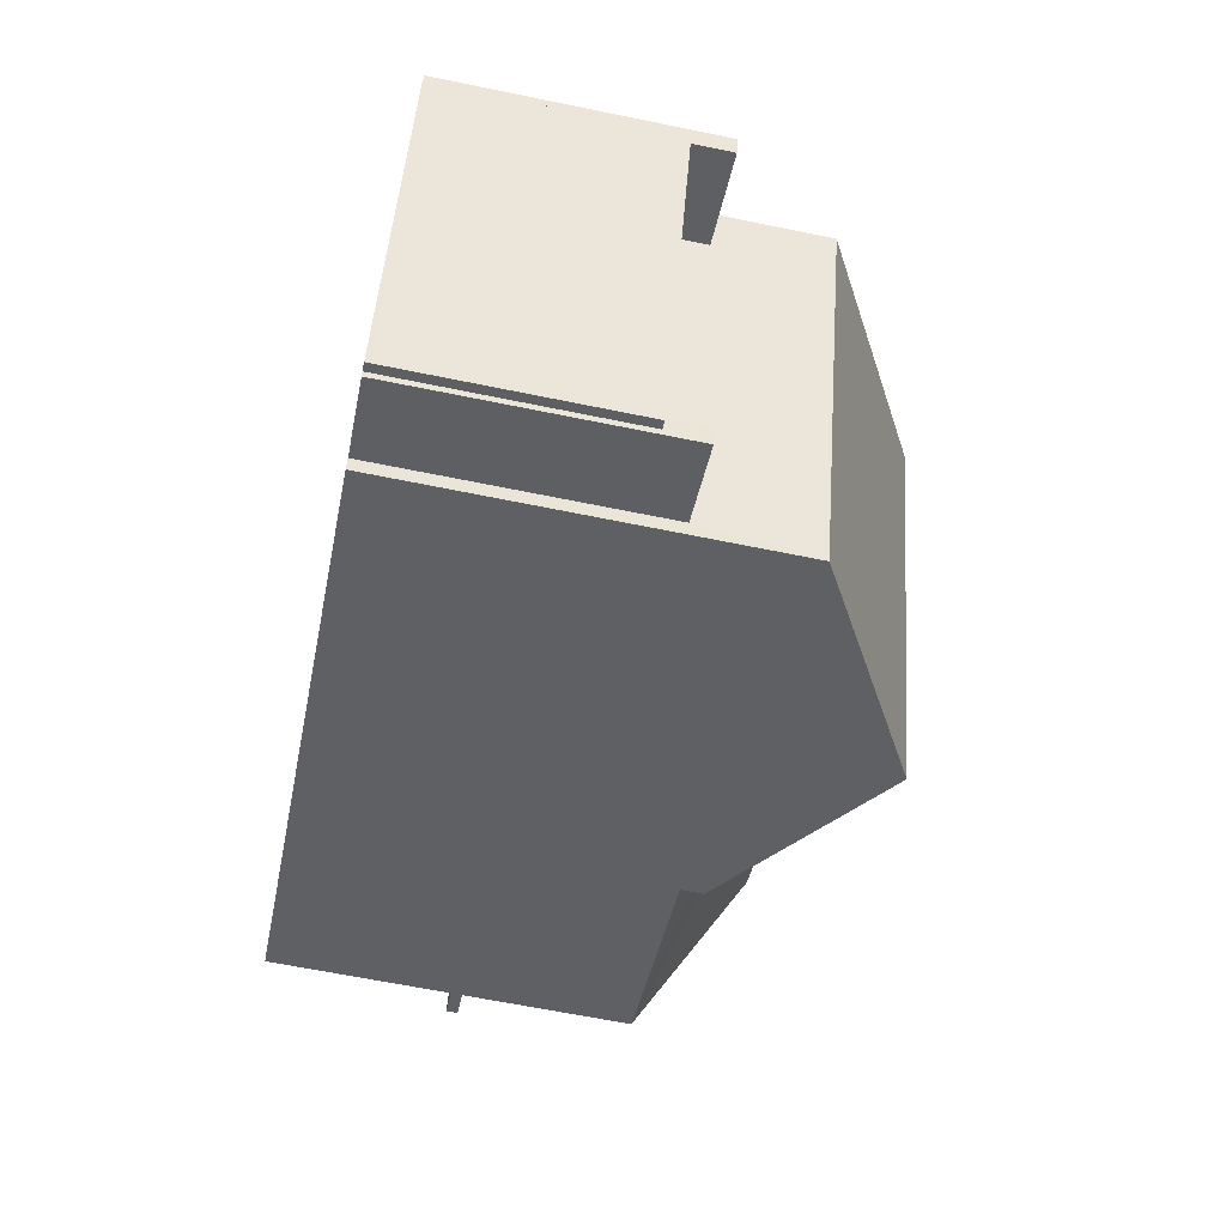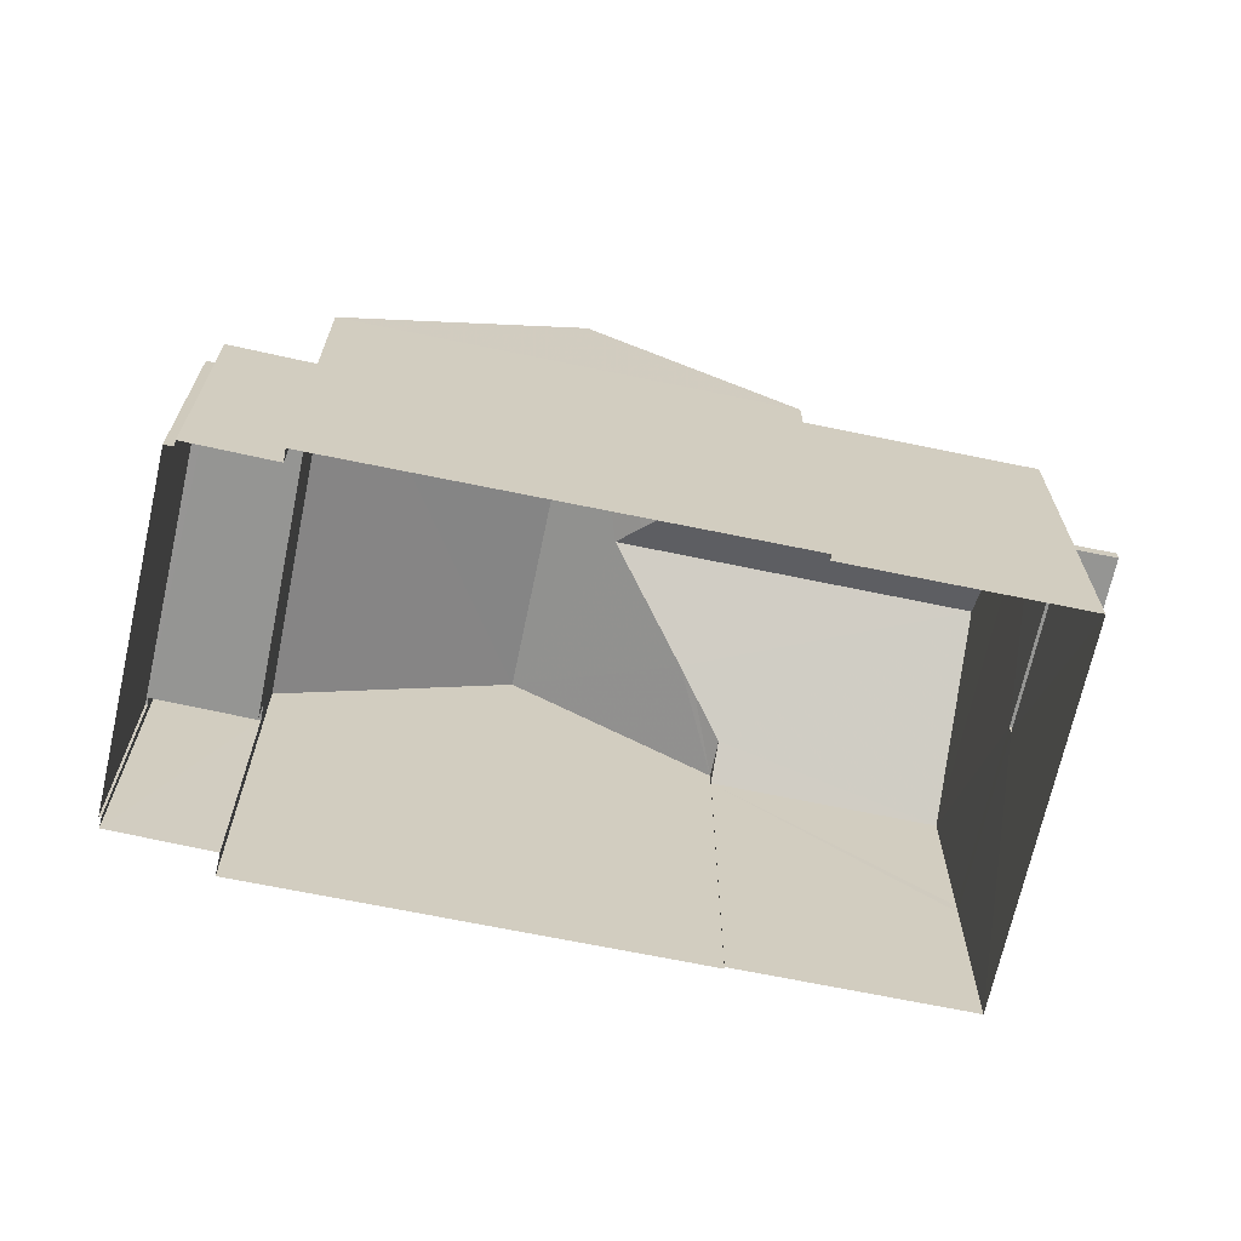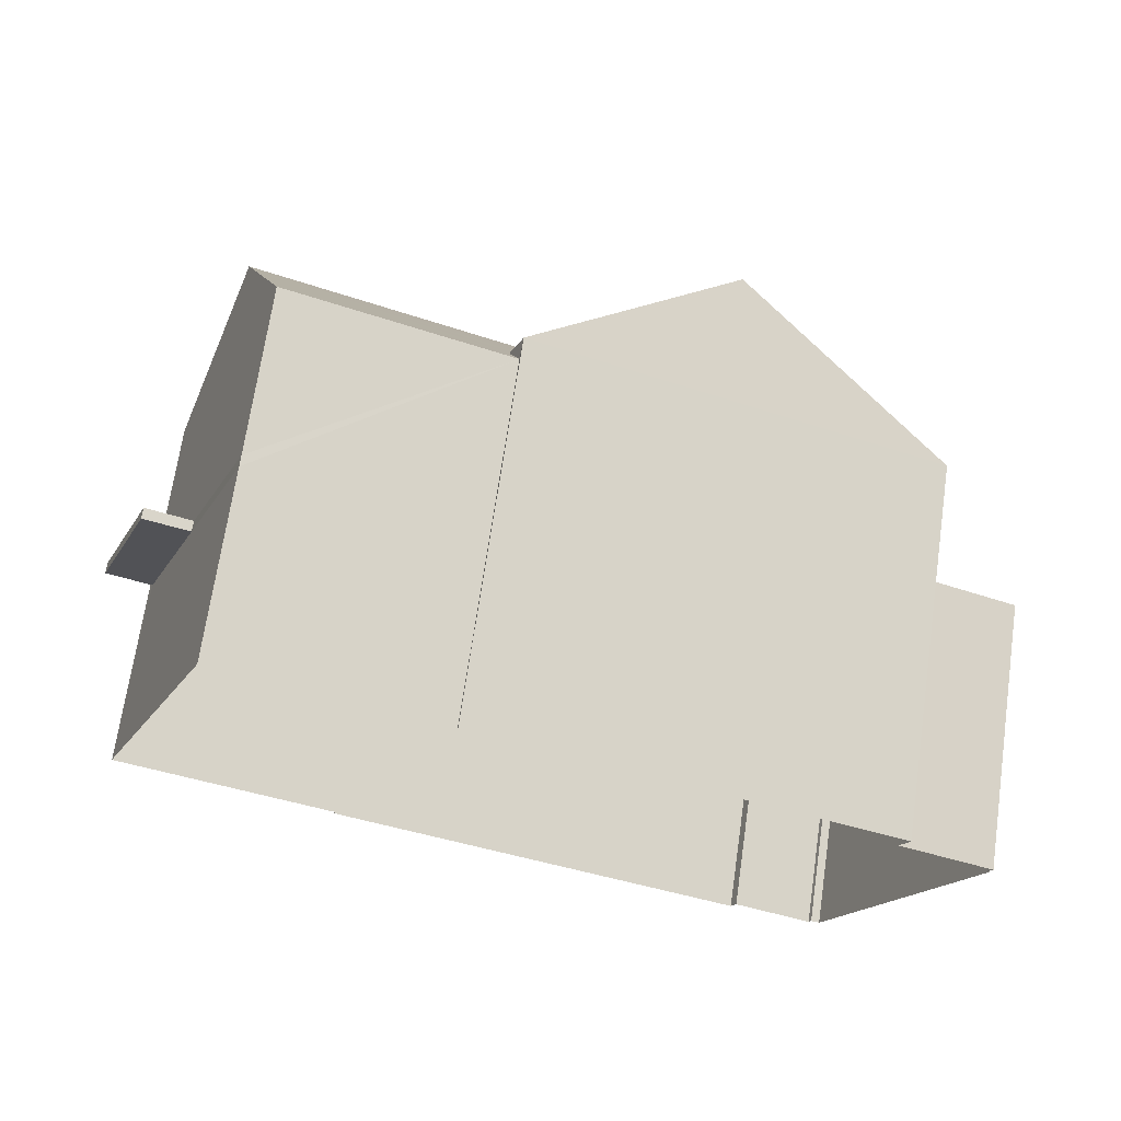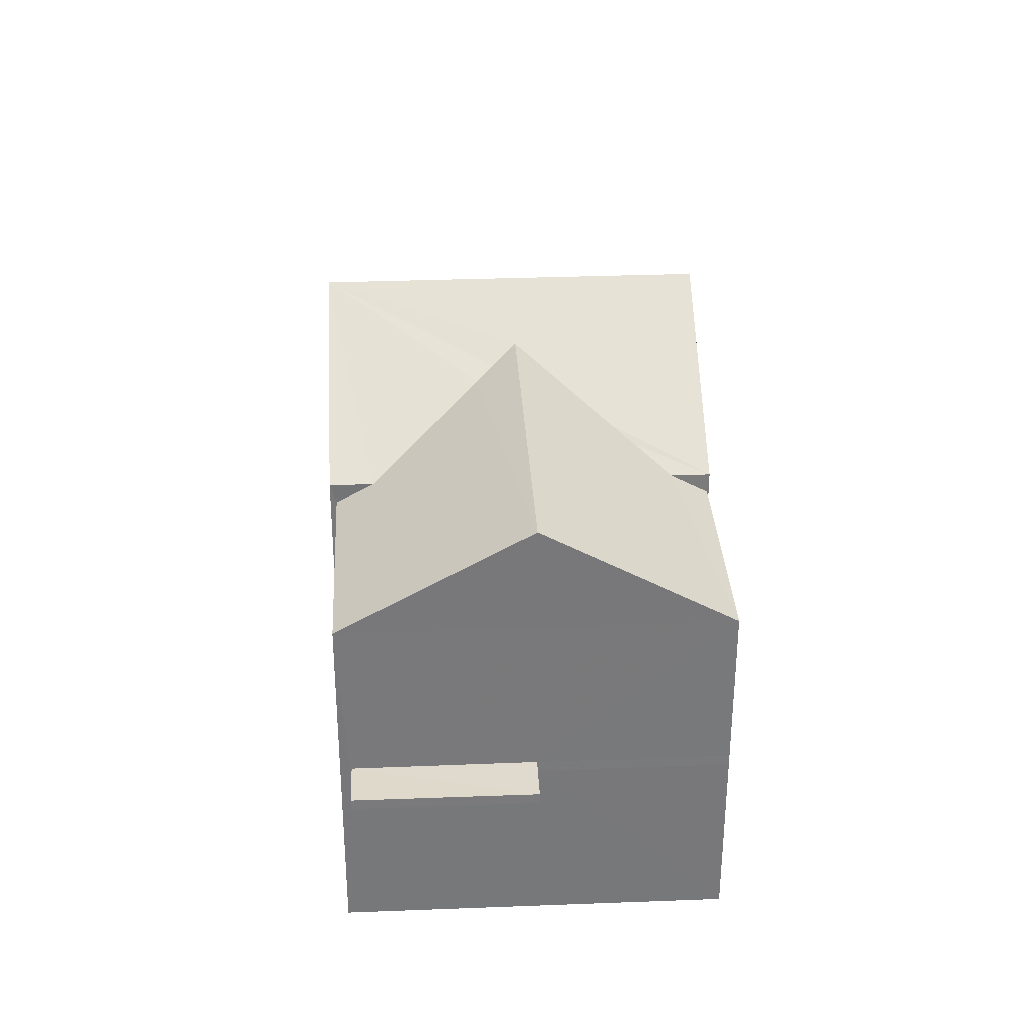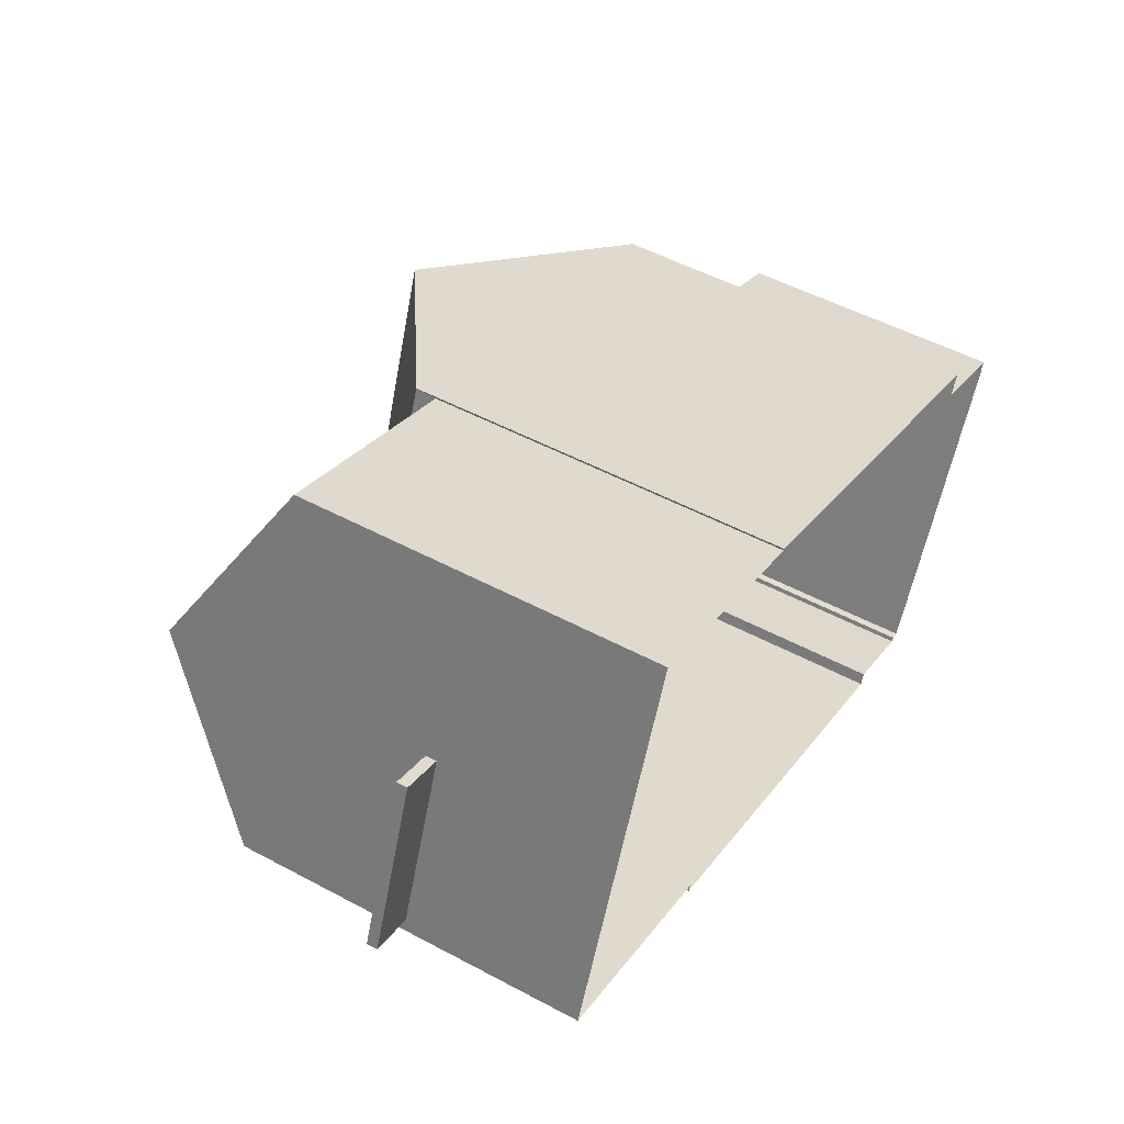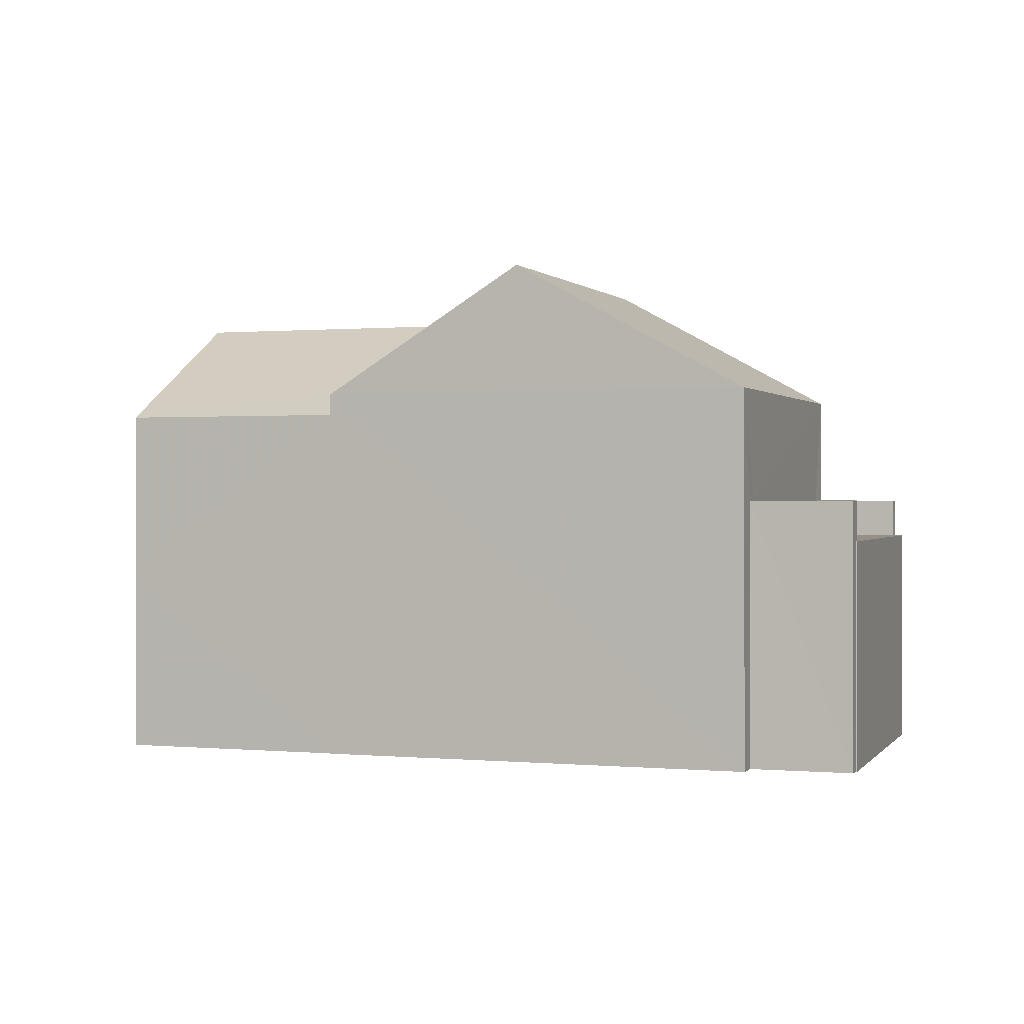
<metadata>
{"format":"obj","ext":"obj","renderer":"f3d","projection":"perspective","resolution":1024,"background":"white","views":[{"elev":-63.5,"azim":-101.8,"up":"+Y"},{"elev":-67.3,"azim":9.3,"up":"+Z"},{"elev":69.2,"azim":-171.7,"up":"+Y"},{"elev":32.7,"azim":108.0,"up":"+Z"},{"elev":51.2,"azim":120.2,"up":"+Y"},{"elev":0.4,"azim":-139.6,"up":"+Z"}]}
</metadata>
<code>
v -8.857e+04 -1.001e+05 3.351
v -8.857e+04 -1.001e+05 3.352
v -8.857e+04 -1.001e+05 3.351
v -8.858e+04 -1.001e+05 3.351
v -8.857e+04 -1.001e+05 3.351
v -8.857e+04 -1.001e+05 3.352
v -8.857e+04 -1.001e+05 3.352
v -8.857e+04 -1.001e+05 3.352
v -8.858e+04 -1.001e+05 3.351
v -8.858e+04 -1.001e+05 3.351
v -8.858e+04 -1.001e+05 3.351
v -8.857e+04 -1.001e+05 3.352
v -8.858e+04 -1.001e+05 3.352
v -8.858e+04 -1.001e+05 3.352
v -8.858e+04 -1.001e+05 3.351
v -8.858e+04 -1.001e+05 3.352
v -8.857e+04 -1.001e+05 5.825
v -8.857e+04 -1.001e+05 5.825
v -8.857e+04 -1.001e+05 5.825
v -8.857e+04 -1.001e+05 5.825
v -8.857e+04 -1.001e+05 6.986
v -8.858e+04 -1.001e+05 6.986
v -8.858e+04 -1.001e+05 6.986
v -8.857e+04 -1.001e+05 6.986
v -8.857e+04 -1.001e+05 8.778
v -8.857e+04 -1.001e+05 8.51
v -8.857e+04 -1.001e+05 8.946
v -8.857e+04 -1.001e+05 8.51
v -8.857e+04 -1.001e+05 8.51
v -8.857e+04 -1.001e+05 8.51
v -8.857e+04 -1.001e+05 10.27
v -8.857e+04 -1.001e+05 9.357
v -8.857e+04 -1.001e+05 9.492
v -8.857e+04 -1.001e+05 9.68
v -8.857e+04 -1.001e+05 10.27
v -8.857e+04 -1.001e+05 8.22
v -8.857e+04 -1.001e+05 8.22
v -8.857e+04 -1.001e+05 9.68
v -8.857e+04 -1.001e+05 8.511
v -8.858e+04 -1.001e+05 8.51
v -8.858e+04 -1.001e+05 6.99
v -8.858e+04 -1.001e+05 6.99
v -8.858e+04 -1.001e+05 6.99
v -8.858e+04 -1.001e+05 6.99
v -8.857e+04 -1.001e+05 8.22
v -8.857e+04 -1.001e+05 6.446
v -8.858e+04 -1.001e+05 6.445
v -8.858e+04 -1.001e+05 6.446
v -8.858e+04 -1.001e+05 6.446
v -8.858e+04 -1.001e+05 6.446
v -8.858e+04 -1.001e+05 6.445
v -8.858e+04 -1.001e+05 6.445
v -8.858e+04 -1.001e+05 6.445
v -8.857e+04 -1.001e+05 5.975
v -8.857e+04 -1.001e+05 5.975
v -8.857e+04 -1.001e+05 5.975
v -8.857e+04 -1.001e+05 5.975
v -8.857e+04 -1.001e+05 8.22
v -8.857e+04 -1.001e+05 5.975
v -8.857e+04 -1.001e+05 5.825
f 1 2 3
f 4 5 3
f 6 7 8
f 3 2 6
f 9 10 11
f 4 3 10
f 12 6 8
f 13 12 14
f 15 11 16
f 13 16 11
f 3 6 10
f 11 10 12
f 10 6 12
f 13 11 12
f 17 18 19
f 17 20 18
f 21 22 23
f 21 24 22
f 25 26 27
f 25 28 26
f 29 30 31
f 32 33 31
f 30 32 31
f 31 33 34
f 31 34 35
f 27 26 35
f 34 27 35
f 36 28 37
f 28 38 37
f 28 25 38
f 38 25 27
f 34 38 27
f 39 35 40
f 41 42 43
f 41 44 42
f 39 31 35
f 34 33 38
f 33 32 38
f 32 45 38
f 46 47 48
f 49 48 50
f 50 51 52
f 52 51 53
f 48 47 51
f 50 48 51
f 54 55 56
f 57 54 56
f 30 58 45
f 32 30 45
f 51 43 53
f 11 53 9
f 9 53 42
f 53 43 42
f 46 22 24
f 46 48 22
f 6 2 45
f 58 6 45
f 11 15 52
f 53 11 52
f 16 52 15
f 16 50 52
f 29 39 8
f 7 29 8
f 17 19 55
f 54 17 55
f 57 37 45
f 57 59 37
f 20 2 1
f 45 2 17
f 20 1 60
f 57 45 54
f 45 17 54
f 20 17 2
f 44 9 42
f 44 10 9
f 12 23 14
f 12 21 23
f 56 55 19
f 18 56 19
f 47 41 43
f 51 47 43
f 4 26 5
f 4 40 26
f 31 39 29
f 49 50 16
f 13 49 16
f 38 45 37
f 10 44 4
f 40 4 44
f 40 41 39
f 8 21 12
f 39 21 8
f 47 46 24
f 24 21 39
f 41 47 24
f 40 44 41
f 39 41 24
f 26 36 5
f 5 36 3
f 28 36 26
f 20 56 18
f 20 57 56
f 35 26 40
f 57 60 59
f 57 20 60
f 6 58 7
f 7 58 29
f 58 30 29
f 22 49 23
f 23 49 14
f 22 48 49
f 14 49 13
f 1 3 60
f 59 60 36
f 59 36 37
f 60 3 36

</code>
